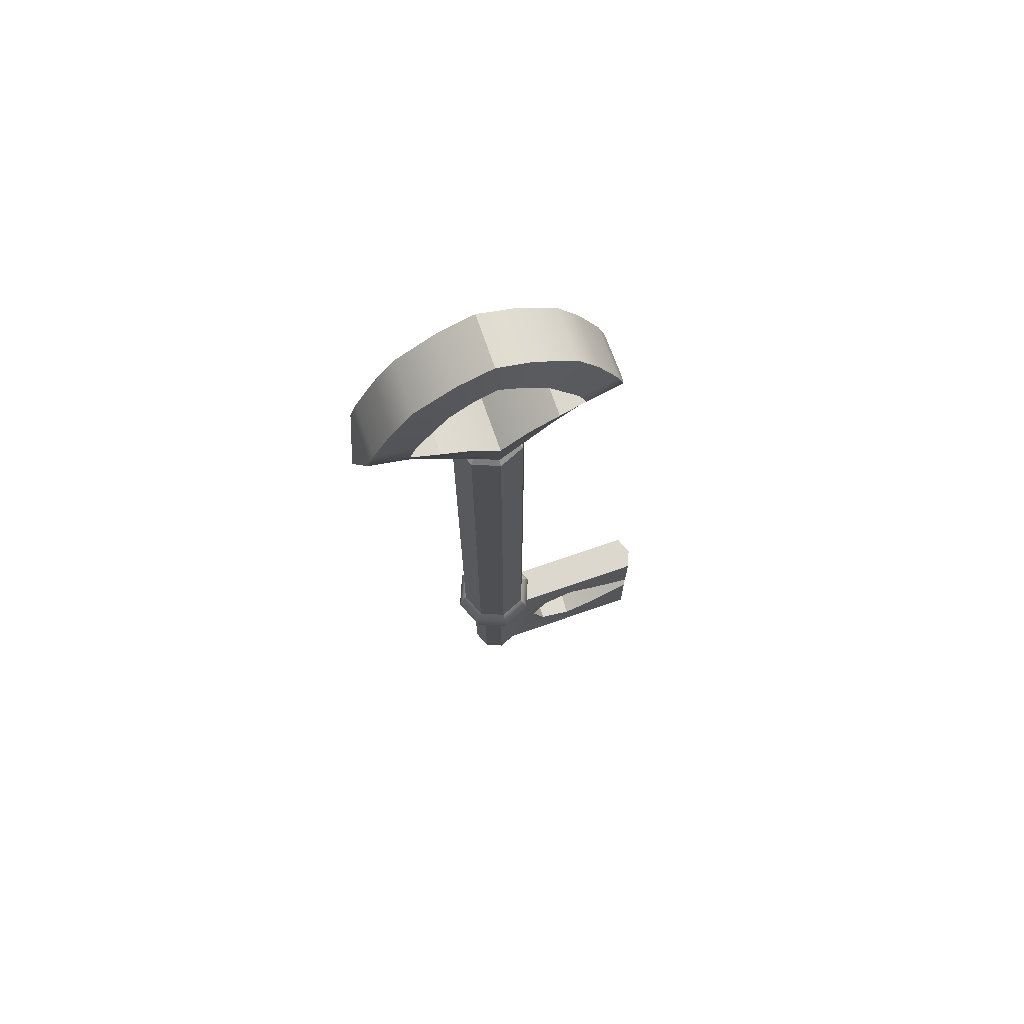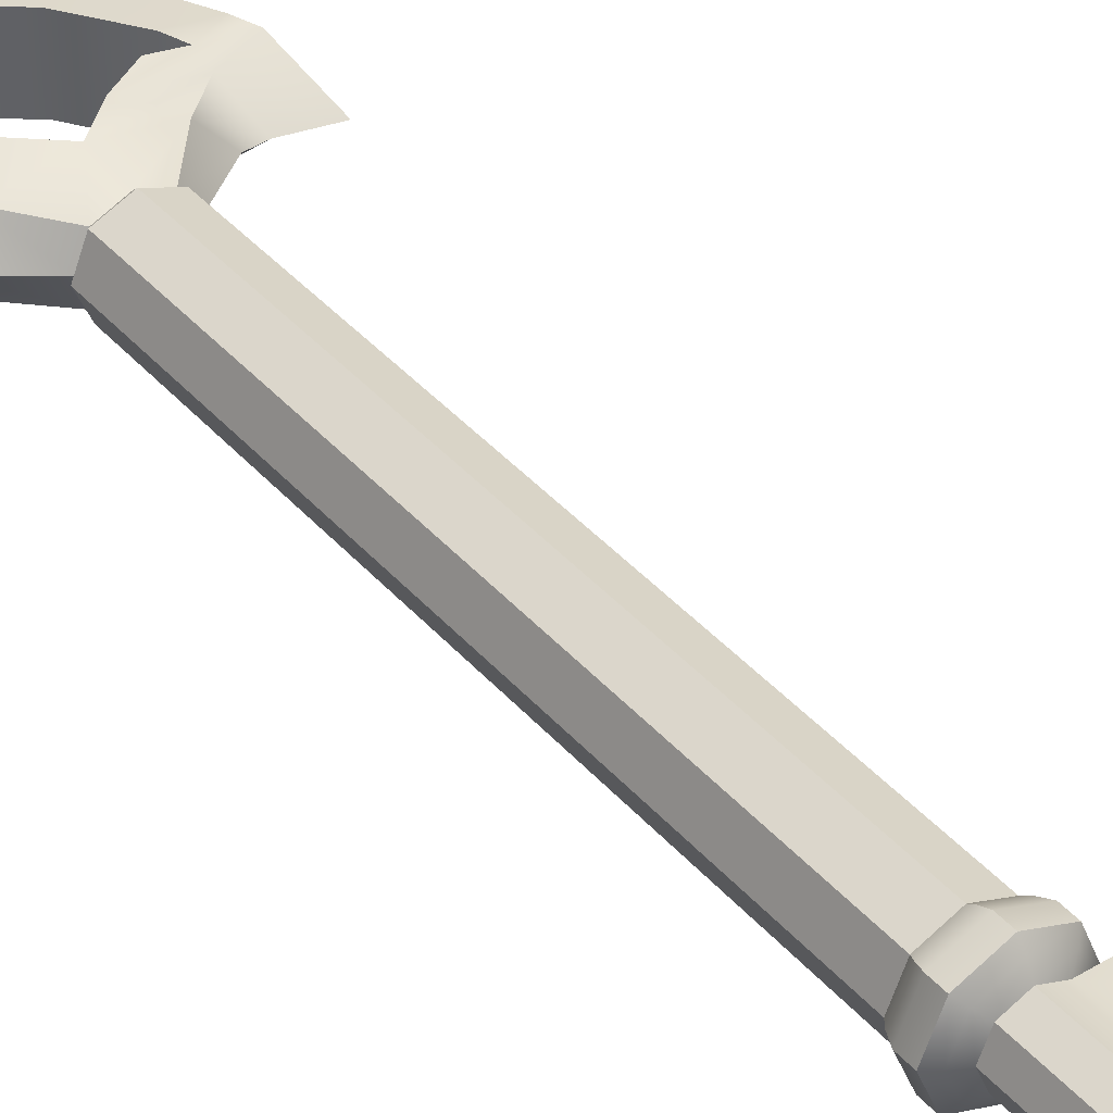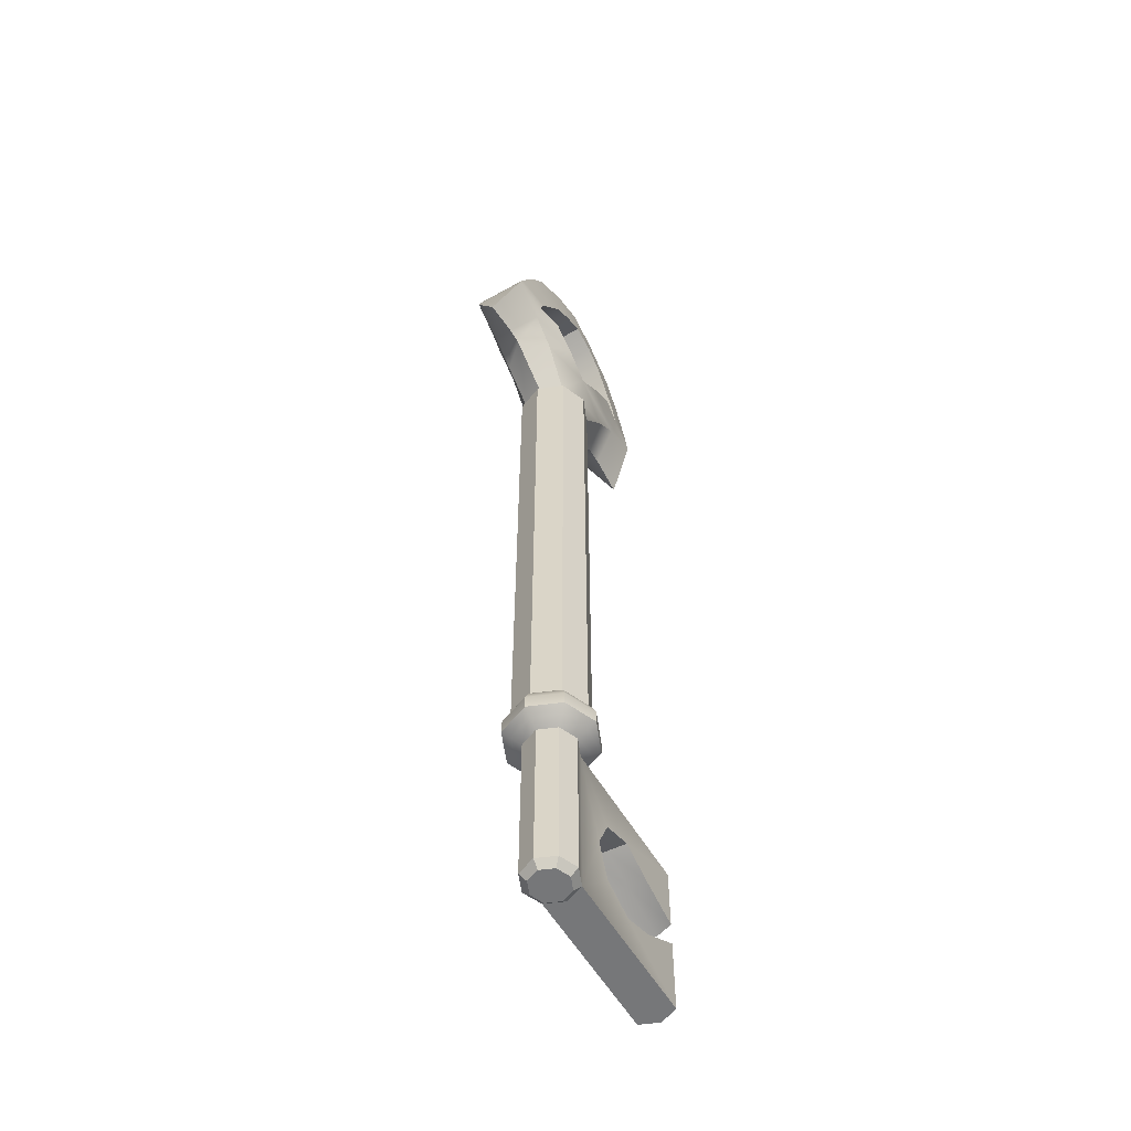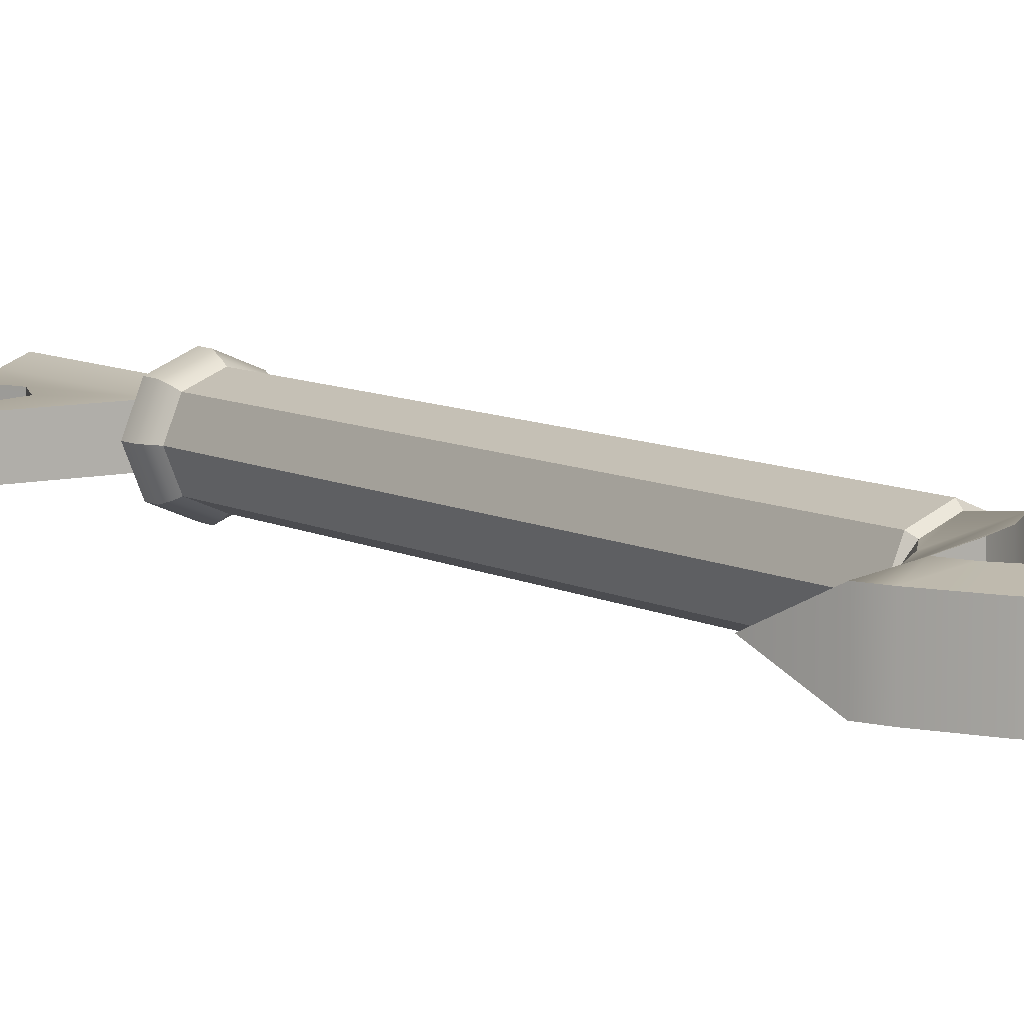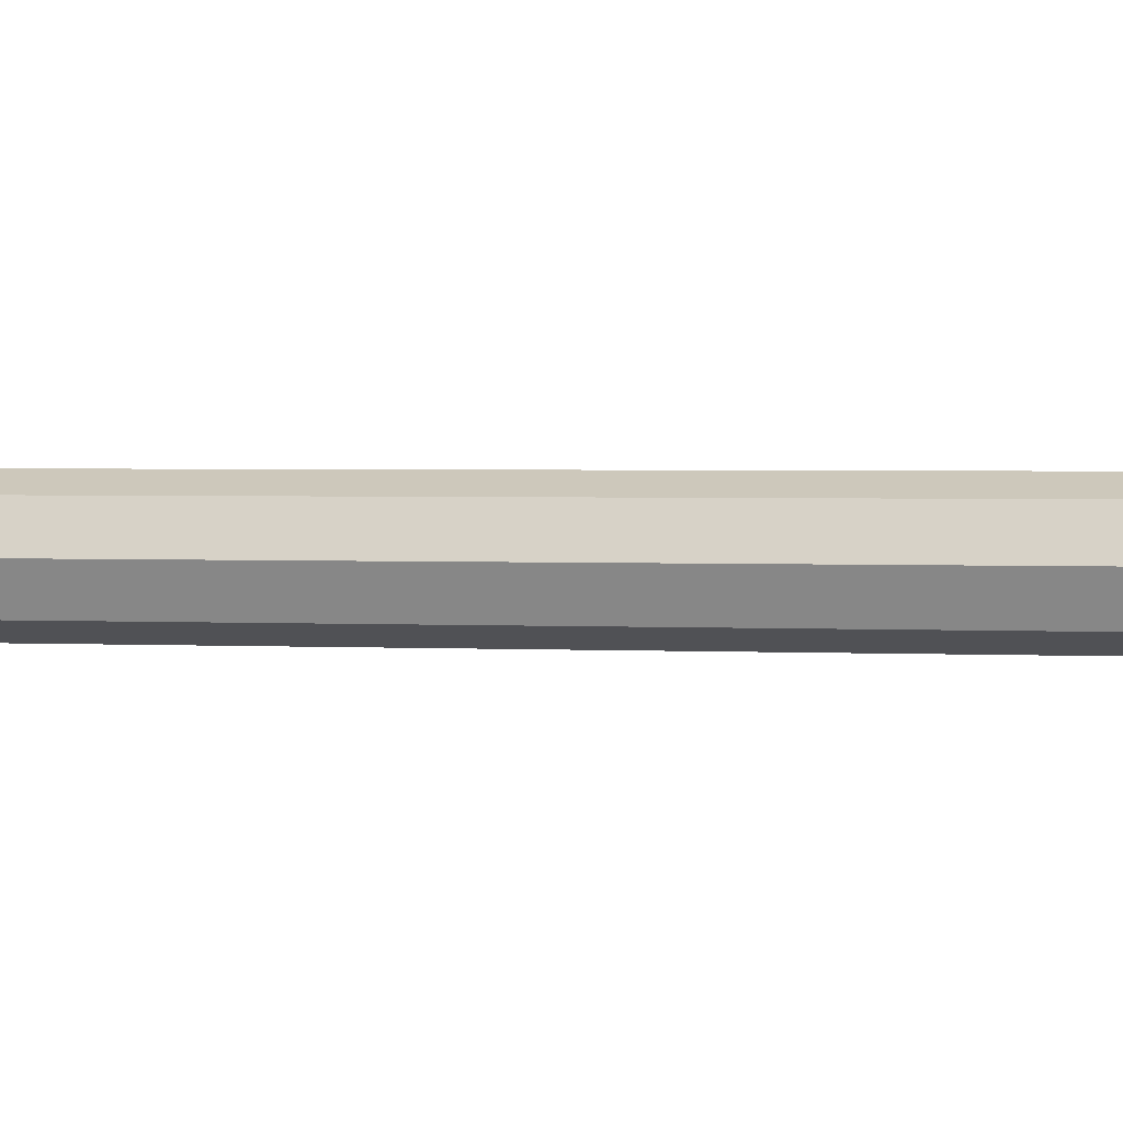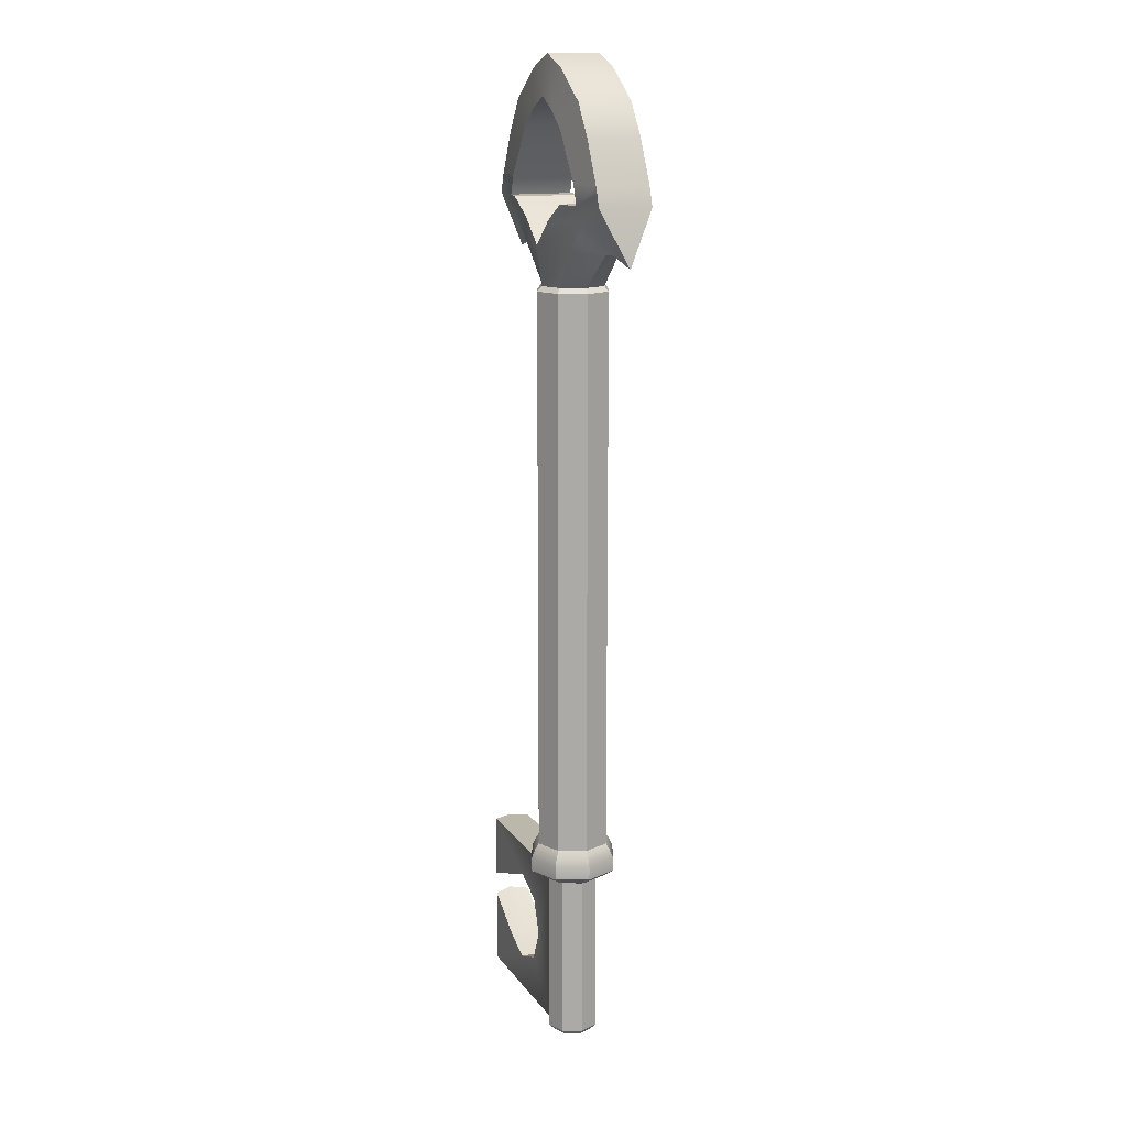
<metadata>
{"format":"obj","ext":"obj","renderer":"f3d","projection":"perspective","resolution":1024,"background":"white","views":[{"elev":72.2,"azim":-19.1,"up":"+Y"},{"elev":39.8,"azim":-36.5,"up":"+Z"},{"elev":-57.1,"azim":-59.7,"up":"+Y"},{"elev":8.3,"azim":145.4,"up":"+Z"},{"elev":1.6,"azim":104.4,"up":"+Z"},{"elev":14.2,"azim":-112.3,"up":"+Y"}]}
</metadata>
<code>
g default
v -0.06377 0.6234 0.06464
v 5.8e-05 0.6234 0.09141
v 5.8e-05 0.6234 -0.09141
v -0.06377 0.6234 -0.06464
v -0.09054 0.6234 0
v -0.1579 0.7333 0.07392
v -0 0.7333 0.1045
v -0 0.7333 -0.1045
v -0.1579 0.7333 -0.07392
v -0.2237 0.7218 0
v -0.2377 0.8032 0.07392
v -0.0789 0.8032 0.1045
v -0.0789 0.8032 -0.1045
v -0.2377 0.8032 -0.07392
v -0.2718 0.725 0
v -0.347 0.8514 0.07392
v -0.1612 0.8514 0.1045
v -0.1612 0.8514 -0.1045
v -0.347 0.8514 -0.07392
v -0.3788 0.6991 0
v -0.2379 0.8514 -0.09034
v -0.2376 0.8514 0.08679
v -0.3282 0.9066 0.07392
v -0.2188 0.9066 0.08679
v -0.2191 0.9066 -0.09034
v -0.3282 0.9066 -0.07392
v -0.2715 1.021 0.07392
v -0.1721 0.9754 0.08679
v -0.1724 0.9755 -0.09034
v -0.2715 1.021 -0.07392
v -0.2122 1.111 0.07392
v -0.1279 1.041 0.08679
v -0.1282 1.041 -0.09034
v -0.2122 1.111 -0.07392
v -0.09762 1.193 0.07392
v -0.0686 1.088 0.08679
v -0.0687 1.088 -0.09034
v -0.09762 1.193 -0.07392
v 0.000181 1.232 0.07392
v 0.000321 1.122 0.08679
v 0.000609 1.122 -0.08679
v 0.000181 1.232 -0.07392
v 0.0647 0.6234 -0.06464
v 0.0647 0.6234 0.06464
v 0.09147 0.6234 0
v 0.1588 0.7333 -0.07392
v 0.1588 0.7333 0.07392
v 0.2246 0.7218 0
v 0.2387 0.8032 -0.07392
v 0.07983 0.8032 -0.1045
v 0.07983 0.8032 0.1045
v 0.2387 0.8032 0.07392
v 0.2727 0.725 0
v 0.348 0.8514 -0.07392
v 0.1621 0.8514 -0.1045
v 0.1621 0.8514 0.1045
v 0.348 0.8514 0.07392
v 0.3797 0.6991 0
v 0.2388 0.8514 0.09034
v 0.2385 0.8514 -0.08679
v 0.3292 0.9066 -0.07392
v 0.2197 0.9066 -0.08679
v 0.22 0.9066 0.09034
v 0.3292 0.9066 0.07392
v 0.2724 1.021 -0.07392
v 0.173 0.9754 -0.08679
v 0.1733 0.9755 0.09034
v 0.2724 1.021 0.07392
v 0.2132 1.111 -0.07392
v 0.1289 1.041 -0.08679
v 0.1291 1.041 0.09034
v 0.2132 1.111 0.07392
v 0.09855 1.193 -0.07392
v 0.06953 1.088 -0.08679
v 0.06963 1.088 0.09034
v 0.09855 1.193 0.07392
v 0.07392 -0.9769 -0.07392
v 0 -0.9769 -0.1045
v -0.07392 -0.9769 -0.07392
v -0.1045 -0.9769 0
v -0.07392 -0.9769 0.07392
v 0 -0.9769 0.1045
v 0.07392 -0.9769 0.07392
v 0.1045 -0.9769 0
v 0.08116 -0.9914 -0.08116
v -0 -0.9914 -0.1148
v -0.08116 -0.9914 -0.08116
v -0.1148 -0.9914 -0
v -0.08116 -0.9914 0.08116
v -0 -0.9914 0.1148
v 0.08116 -0.9914 0.08116
v 0.1148 -0.9914 -0
v 0.08961 -1.018 -0.08961
v -0 -1.018 -0.1267
v -0.08961 -1.018 -0.08961
v -0.1267 -1.018 -0
v -0.08961 -1.018 0.08961
v -0 -1.018 0.1267
v 0.08961 -1.018 0.08961
v 0.1267 -1.018 -0
v 0.08961 -1.057 -0.08961
v -0 -1.057 -0.1267
v -0.08961 -1.057 -0.08961
v -0.1267 -1.057 -0
v -0.08961 -1.057 0.08961
v -0 -1.057 0.1267
v 0.08961 -1.057 0.08961
v 0.1267 -1.057 -0
v 0.07271 -1.073 -0.07271
v 0 -1.073 -0.1028
v -0.07271 -1.073 -0.07271
v -0.1028 -1.073 0
v -0.07271 -1.073 0.07271
v 0 -1.073 0.1028
v 0.07271 -1.073 0.07271
v 0.1028 -1.073 0
v 0.05219 -1.088 -0.05219
v 0 -1.088 -0.07381
v -0.05219 -1.088 -0.05219
v -0.07381 -1.088 0
v -0.05219 -1.088 0.05219
v 0 -1.088 0.07381
v 0.05219 -1.088 0.05219
v 0.07381 -1.088 0
v 0.05219 -1.554 -0.05219
v 0 -1.554 -0.07381
v -0.05219 -1.554 -0.05219
v -0.07381 -1.554 0
v -0.05219 -1.554 0.05219
v 0 -1.554 0.07381
v 0.05219 -1.554 0.05219
v 0.07381 -1.554 0
v 0.03771 -1.573 -0.03771
v 0 -1.573 -0.05332
v -0.03771 -1.573 -0.03771
v -0.05332 -1.573 0
v -0.03771 -1.573 0.03771
v 0 -1.573 0.05332
v 0.03771 -1.573 0.03771
v 0.05332 -1.573 0
v 0.4925 -1.088 0.05219
v 0.5141 -1.088 0
v 0.4925 -1.554 0.05219
v 0.5141 -1.554 0
v 0.4925 -1.088 -0.05219
v 0.4925 -1.554 -0.05219
v 0.4925 -1.437 0.05219
v 0.4925 -1.437 -0.05219
v 0.1784 -1.221 0.05219
v 0.1356 -1.317 0.05219
v 0.2762 -1.184 0.05219
v 0.1784 -1.42 -0.05219
v 0.1356 -1.325 -0.05219
v 0.2762 -1.458 -0.05219
v 0.1729 -1.415 0.05219
v 0.2685 -1.458 0.05219
v 0.3663 -1.42 0.05219
v 0.3718 -1.227 0.05219
v 0.4925 -1.204 0.05219
v 0.1729 -1.227 -0.05219
v 0.2685 -1.184 -0.05219
v 0.3663 -1.221 -0.05219
v 0.4925 -1.204 -0.05219
v 0.3718 -1.415 -0.05219
v 0.5141 -1.433 0
v 0.5141 -1.2 0
v 0.4925 -1.337 0.05219
v 0.4925 -1.337 -0.05219
v 0.5141 -1.332 0
v 0.4925 -1.27 0.05219
v 0.4925 -1.27 -0.05219
v 0.5141 -1.265 0
v 0.3692 -1.417 -0.003773
v 0.2725 -1.458 -0.002576
v 0.1758 -1.418 -0.002308
v 0.1356 -1.321 -0.00274
v 0.1754 -1.224 -0.005105
v 0.2722 -1.184 -0.00222
v 0.3691 -1.224 0.002184
v 0.07392 0.6094 -0.07392
v 0 0.6094 -0.1045
v -0.07392 0.6094 -0.07392
v -0.1045 0.6094 0
v -0.07392 0.6094 0.07392
v 0 0.6094 0.1045
v 0.07392 0.6094 0.07392
v 0.1045 0.6094 0
g polySurface4
f 1 2 7 6
f 3 4 9 8
f 4 5 10 9
f 5 1 6 10
f 6 7 12 11
f 8 9 14 13
f 9 10 15 14
f 10 6 11 15
f 11 12 17 22
f 13 14 21 18
f 14 15 20 19
f 15 11 16 20
f 17 12 13 18
f 21 22 17 18
f 20 16 19
f 21 14 19
f 11 22 16
f 16 22 24 23
f 22 21 25 24
f 21 19 26 25
f 19 16 23 26
f 23 24 28 27
f 24 25 29 28
f 25 26 30 29
f 26 23 27 30
f 27 28 32 31
f 28 29 33 32
f 29 30 34 33
f 30 27 31 34
f 31 32 36 35
f 32 33 37 36
f 33 34 38 37
f 34 31 35 38
f 35 36 40 39
f 36 37 41 40
f 37 38 42 41
f 38 35 39 42
f 43 3 8 46
f 2 44 47 7
f 44 45 48 47
f 45 43 46 48
f 46 8 50 49
f 7 47 52 51
f 47 48 53 52
f 48 46 49 53
f 49 50 55 60
f 51 52 59 56
f 52 53 58 57
f 53 49 54 58
f 55 50 51 56
f 59 60 55 56
f 58 54 57
f 59 52 57
f 49 60 54
f 54 60 62 61
f 60 59 63 62
f 59 57 64 63
f 57 54 61 64
f 61 62 66 65
f 62 63 67 66
f 63 64 68 67
f 64 61 65 68
f 65 66 70 69
f 66 67 71 70
f 67 68 72 71
f 68 65 69 72
f 69 70 74 73
f 70 71 75 74
f 71 72 76 75
f 72 69 73 76
f 73 74 41 42
f 74 75 40 41
f 75 76 39 40
f 76 73 42 39
f 50 8 7 51
f 12 7 8 13
f 78 77 85 86
f 79 78 86 87
f 80 79 87 88
f 81 80 88 89
f 82 81 89 90
f 83 82 90 91
f 84 83 91 92
f 77 84 92 85
f 86 85 93 94
f 87 86 94 95
f 88 87 95 96
f 89 88 96 97
f 90 89 97 98
f 91 90 98 99
f 92 91 99 100
f 85 92 100 93
f 94 93 101 102
f 95 94 102 103
f 96 95 103 104
f 97 96 104 105
f 98 97 105 106
f 99 98 106 107
f 100 99 107 108
f 93 100 108 101
f 102 101 109 110
f 103 102 110 111
f 104 103 111 112
f 105 104 112 113
f 106 105 113 114
f 107 106 114 115
f 108 107 115 116
f 101 108 116 109
f 110 109 117 118
f 111 110 118 119
f 112 111 119 120
f 113 112 120 121
f 114 113 121 122
f 115 114 122 123
f 116 115 123 124
f 109 116 124 117
f 118 117 125 126
f 119 118 126 127
f 120 119 127 128
f 121 120 128 129
f 122 121 129 130
f 123 122 130 131
f 142 141 159 166
f 145 142 166 163
f 126 125 133 134
f 127 126 134 135
f 128 127 135 136
f 129 128 136 137
f 130 129 137 138
f 131 130 138 139
f 132 131 139 140
f 125 132 140 133
f 137 136 139 138
f 136 135 140 139
f 135 134 133 140
f 124 123 141 142
f 151 141 123 149
f 131 132 144 143
f 117 124 142 145
f 132 125 146 144
f 154 146 125 152
f 150 131 155
f 156 143 157
f 153 125 117 160
f 161 117 145 162
f 123 131 150 149
f 125 153 152
f 131 143 156 155
f 143 147 157
f 159 141 158
f 141 151 158
f 117 161 160
f 145 163 162
f 148 146 164
f 146 154 164
f 165 147 143 144
f 148 165 144 146
f 157 147 167
f 148 164 168
f 147 165 169 167
f 165 148 168 169
f 159 158 170
f 162 163 171
f 166 159 170 172
f 163 166 172 171
f 170 158 179 172
f 158 151 178 179
f 151 149 177 178
f 149 150 176 177
f 175 176 150 155
f 174 175 155 156
f 156 157 173 174
f 157 167 169 173
f 173 169 168 164
f 174 173 164 154
f 154 152 175 174
f 152 153 176 175
f 177 176 153 160
f 178 177 160 161
f 179 178 161 162
f 172 179 162 171
f 77 78 181 180
f 78 79 182 181
f 79 80 183 182
f 80 81 184 183
f 81 82 185 184
f 82 83 186 185
f 83 84 187 186
f 84 77 180 187
f 2 1 184 185
f 1 5 183 184
f 5 4 182 183
f 4 3 181 182
f 3 43 180 181
f 43 45 187 180
f 45 44 186 187
f 44 2 185 186

</code>
